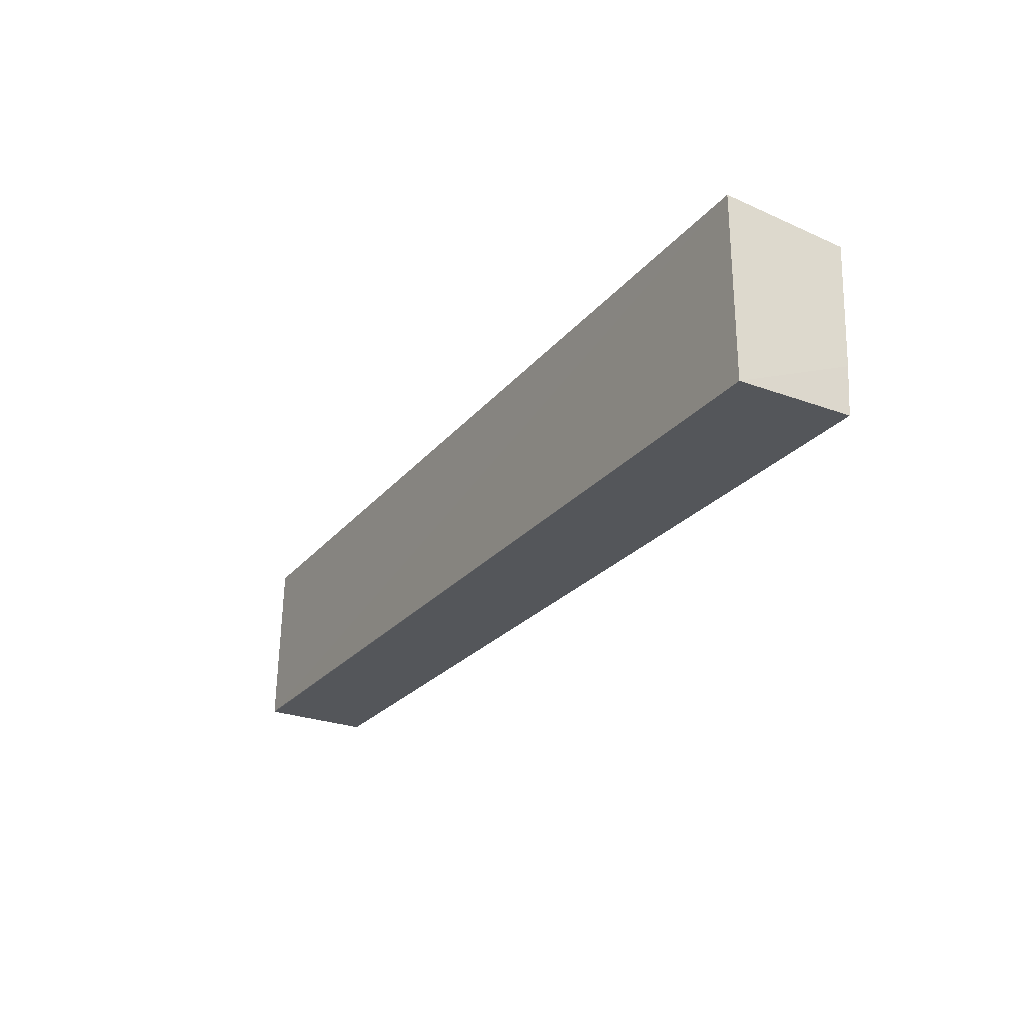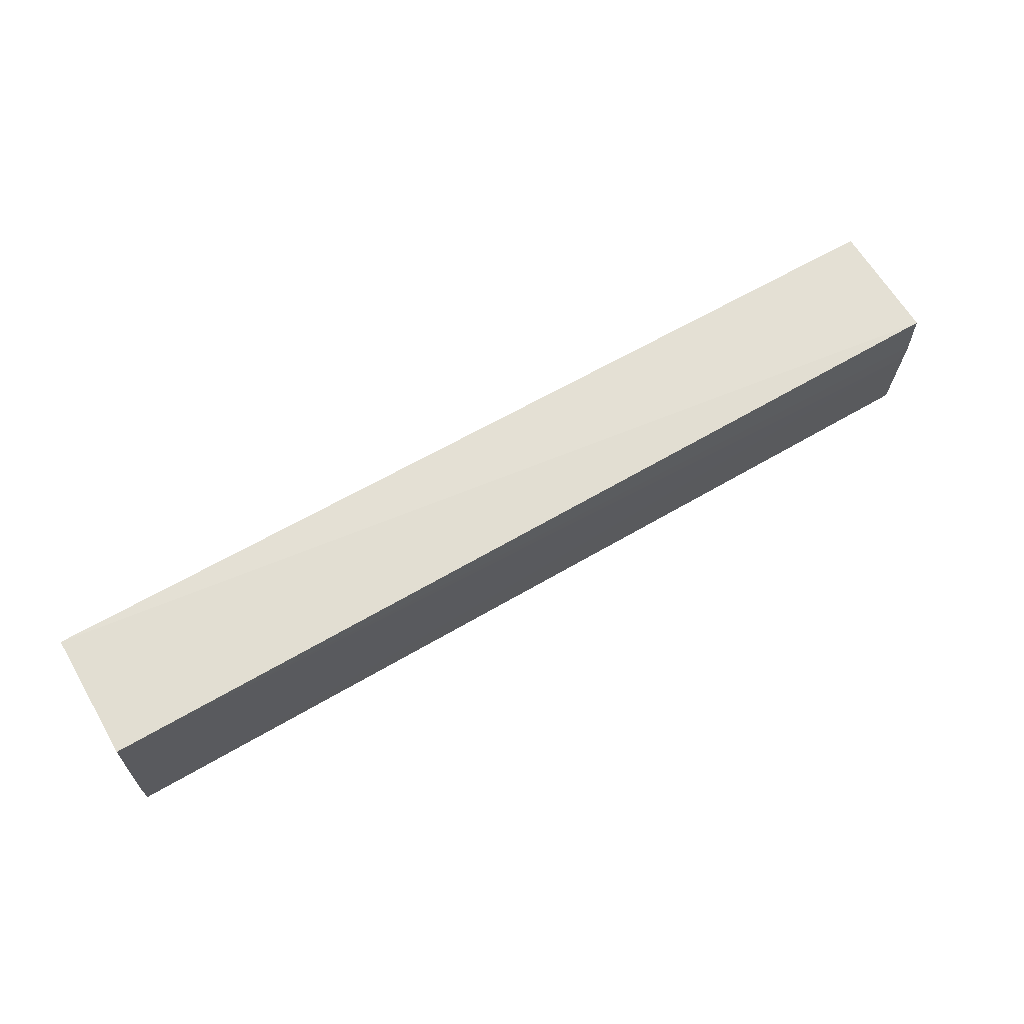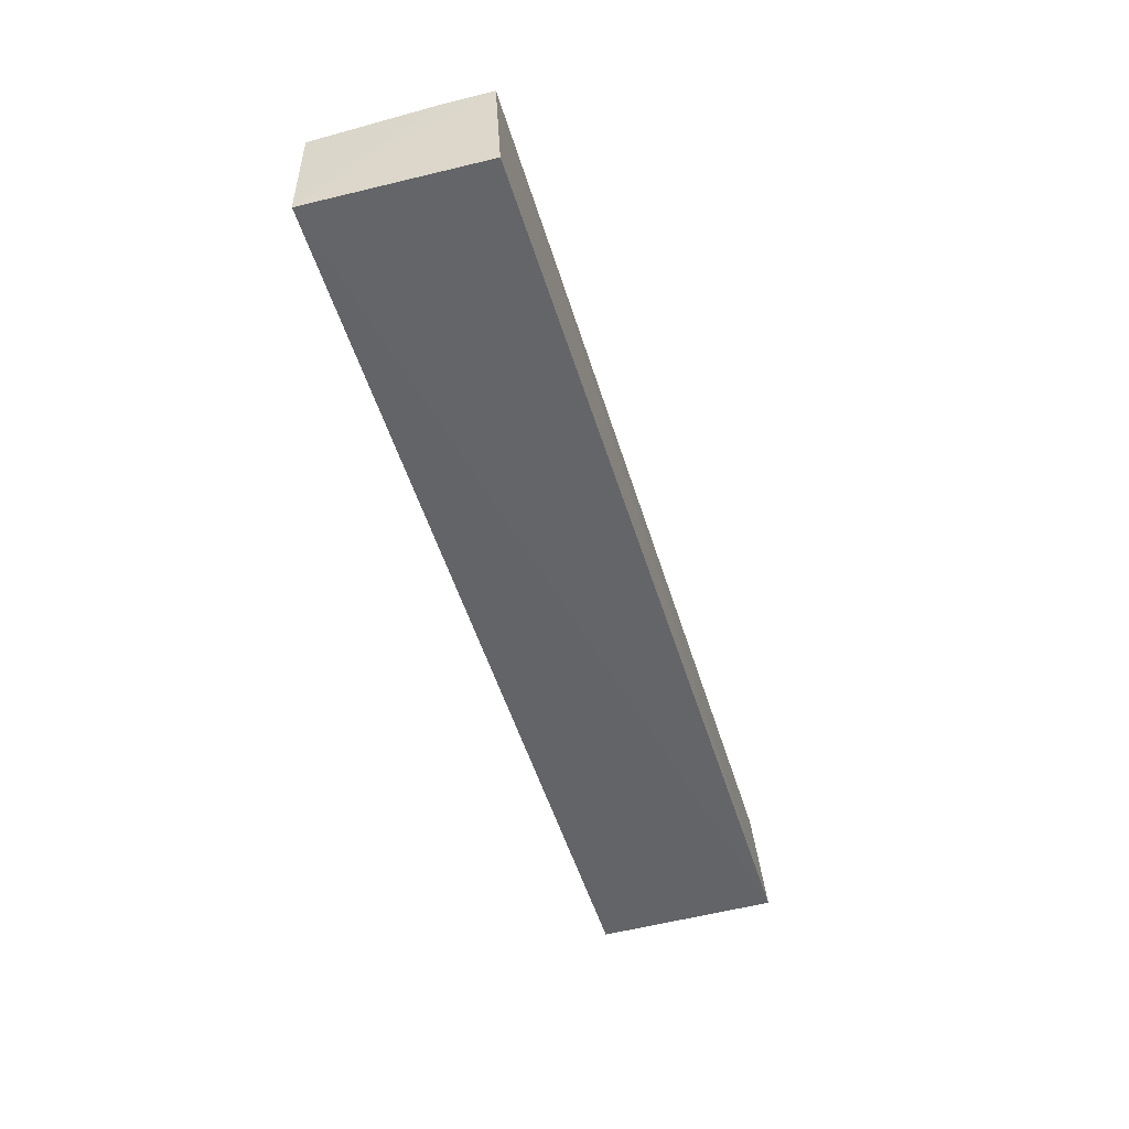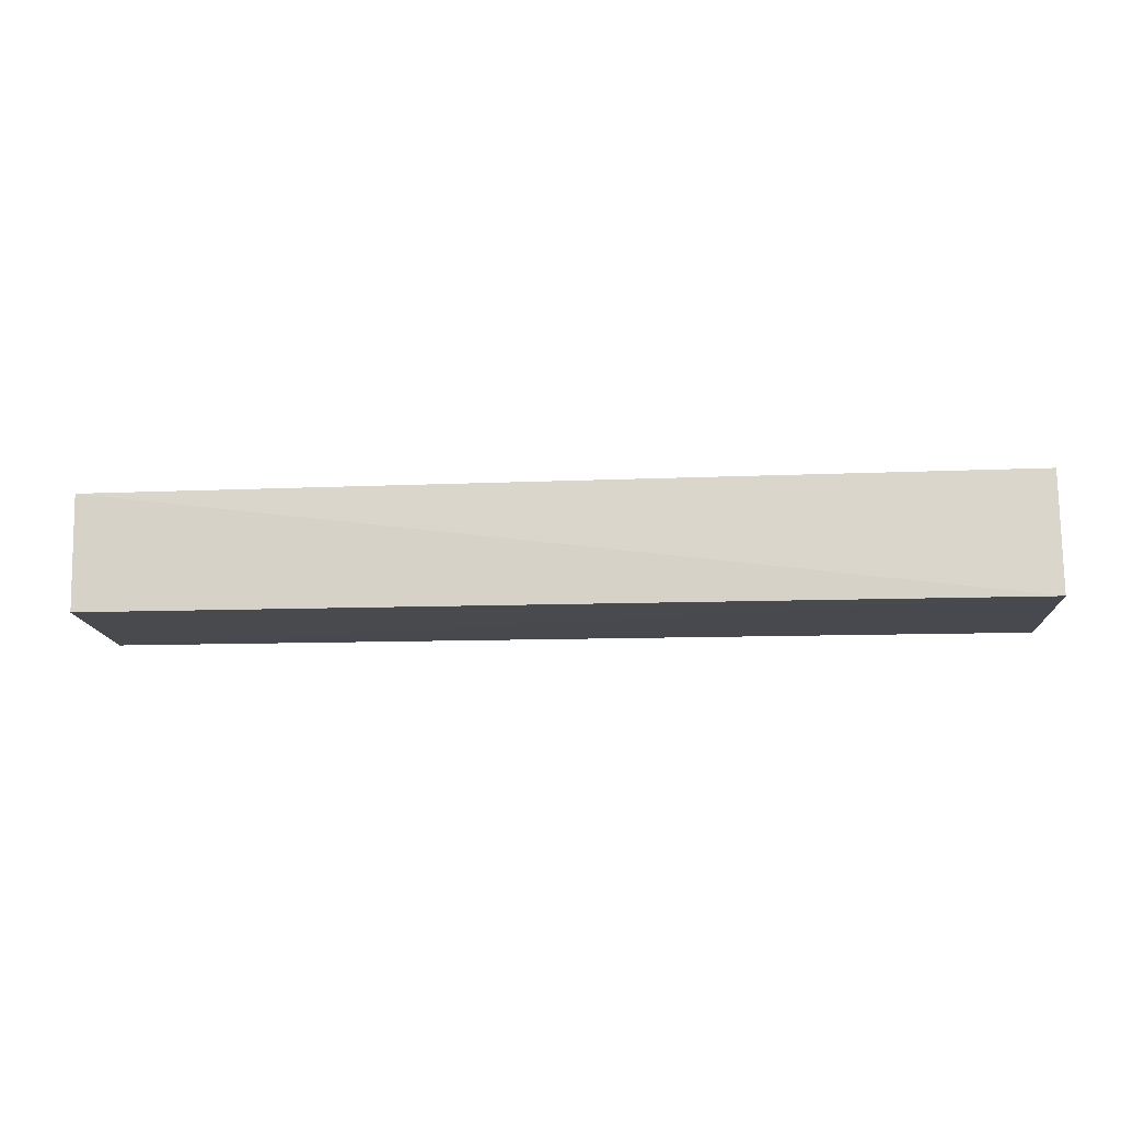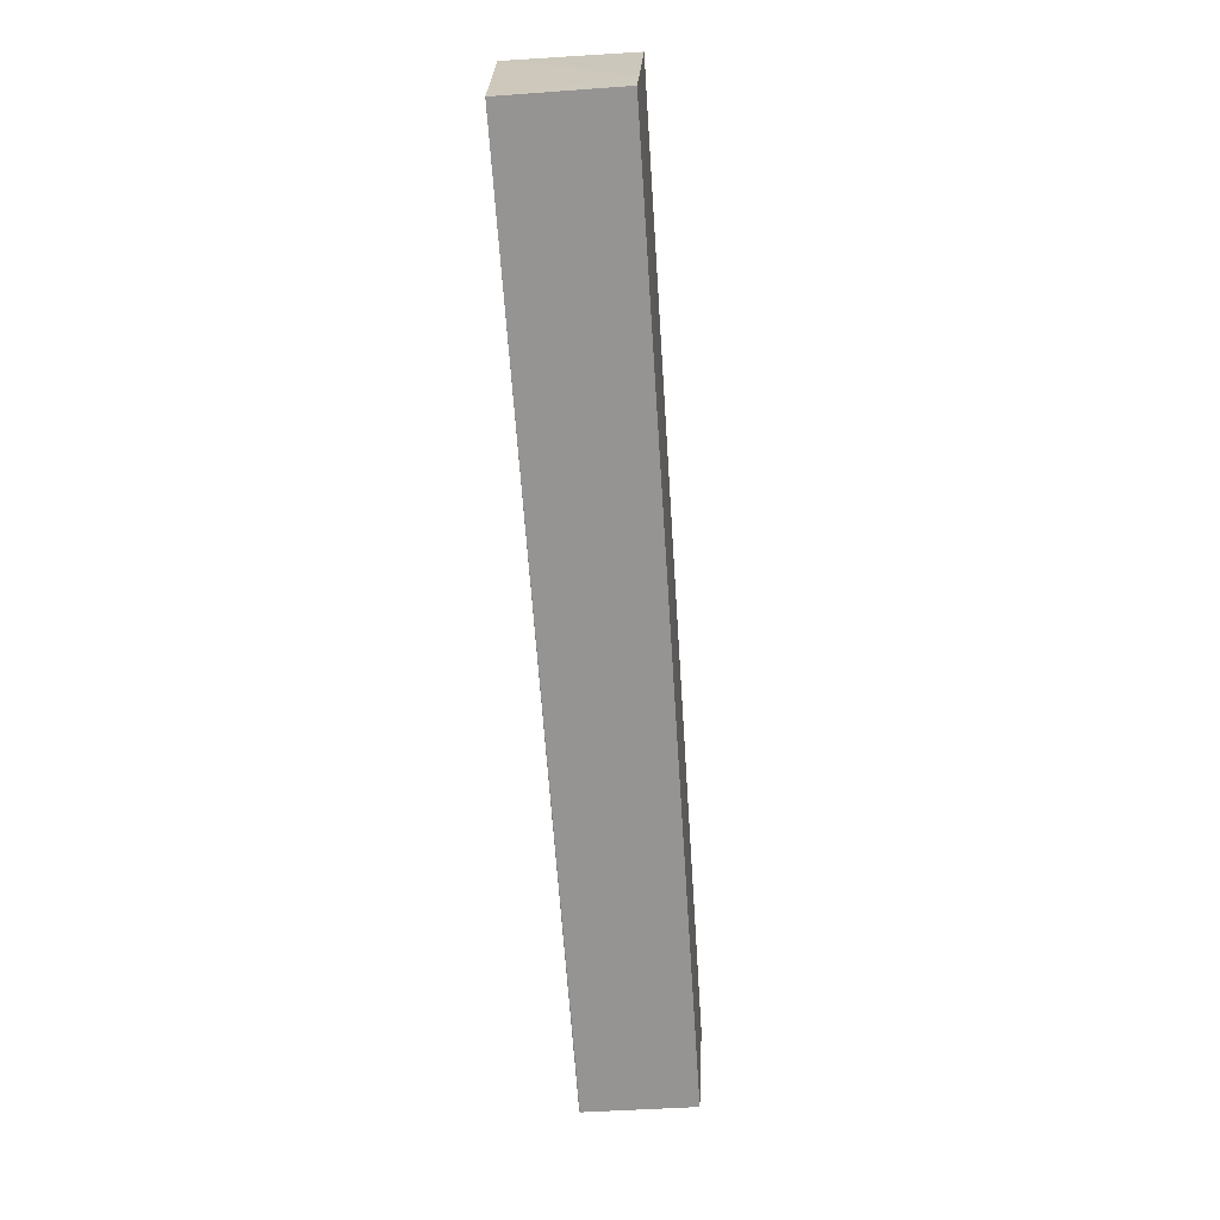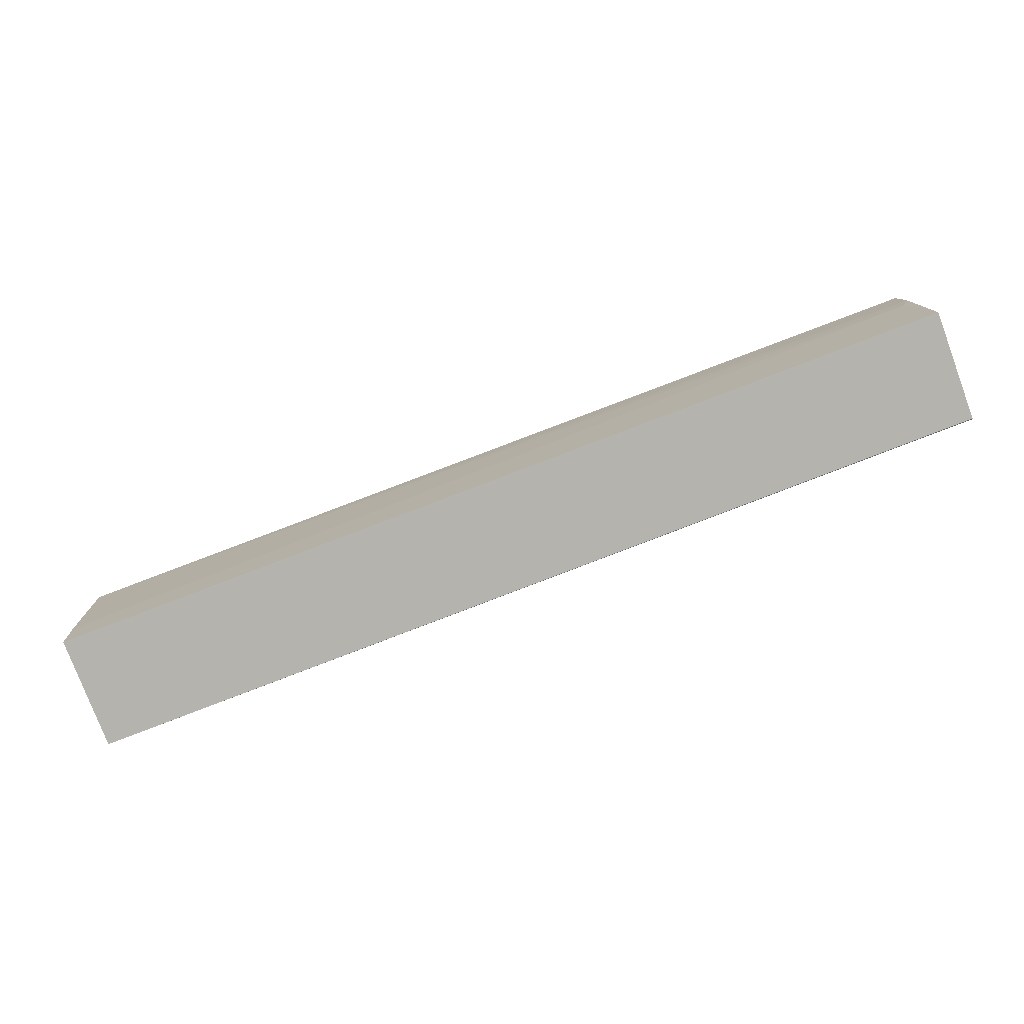
<metadata>
{"format":"obj","ext":"obj","renderer":"f3d","projection":"perspective","resolution":1024,"background":"white","views":[{"elev":-25.8,"azim":-120.5,"up":"+Y"},{"elev":64.4,"azim":-30.3,"up":"+Y"},{"elev":-51.3,"azim":106.6,"up":"+Z"},{"elev":-12.6,"azim":-175.6,"up":"+Z"},{"elev":-67.1,"azim":-85.9,"up":"+Y"},{"elev":-79.9,"azim":21.1,"up":"+Y"}]}
</metadata>
<code>
v 0.1473 0.03268 0.1191
v 0.1481 0.0005713 0.1178
v 0.1465 0.0338 0.0967
v -0.0292 0.03532 0.09666
v -0.02926 0.03324 0.1201
v -0.02922 0.0005421 0.09665
v 0.1477 0.0006084 0.09655
v 0.1459 0.01875 0.1189
v -0.02937 0.009767 0.119
v 0.1476 0.02317 0.119
v 0.1477 0.0005234 0.09668
v -0.02923 0.0005749 0.1185
f 1 3 4
f 5 1 4
f 7 3 1
f 7 6 4
f 7 4 3
f 9 5 4
f 9 4 6
f 9 8 5
f 10 7 1
f 10 2 7
f 10 8 2
f 10 1 5
f 10 5 8
f 11 7 2
f 11 6 7
f 12 9 6
f 12 2 8
f 12 8 9
f 12 11 2
f 12 6 11

</code>
